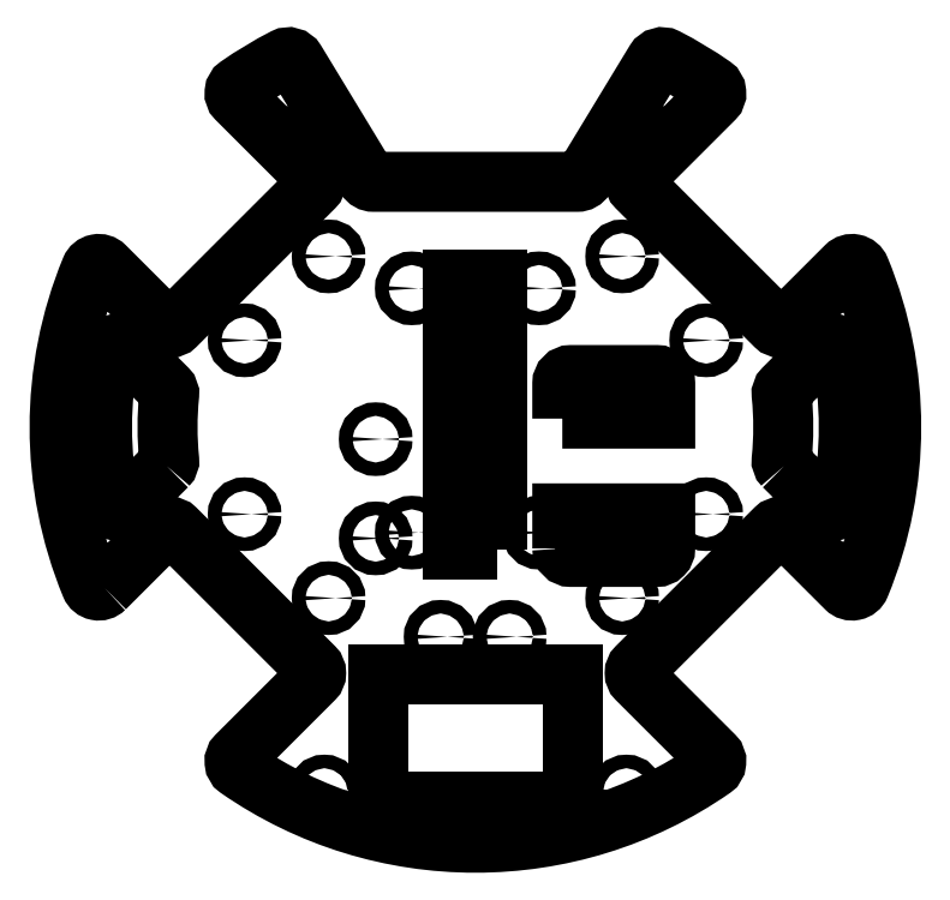
<metadata>
{"format":"dxf","ext":"dxf","renderer":"ezdxf+matplotlib","layout":"modelspace","background":"white","min_lineweight":24,"dpi":150}
</metadata>
<code>
0
SECTION
2
ENTITIES
0
LWPOLYLINE
8
0
90
       40
70
     1
43
0
10
-87.37
20
-37.93
10
-73.49
20
-24.04
42
-0.4142
10
-70.66
20
-24.04
10
-38.13
20
-56.57
42
-0.4142
10
-38.13
20
-59.4
10
-56.17
20
-77.44
42
0.4675
10
-55.9
20
-80.49
42
0.3132
10
55.9
20
-80.49
42
0.4675
10
56.17
20
-77.44
10
38.13
20
-59.4
42
-0.4142
10
38.13
20
-56.57
10
70.66
20
-24.04
42
-0.4142
10
73.49
20
-24.04
10
87.37
20
-37.93
42
0.5353
10
90.64
20
-37.27
42
0.1976
10
90.64
20
37.27
42
0.5353
10
87.37
20
37.93
10
73.49
20
24.04
42
-0.4142
10
70.66
20
24.04
10
38.13
20
56.57
42
-0.4142
10
38.13
20
59.4
10
56.17
20
77.44
42
0.4675
10
55.9
20
80.49
42
0.03245
10
45.02
20
87.05
42
0.3944
10
42.39
20
86.31
10
25.73
20
58.85
42
-0.2621
10
24.02
20
57.89
10
-24.02
20
57.89
42
-0.2621
10
-25.73
20
58.85
10
-42.39
20
86.31
42
0.3944
10
-45.02
20
87.05
42
0.03245
10
-55.9
20
80.49
42
0.4675
10
-56.17
20
77.44
10
-38.13
20
59.4
42
-0.4142
10
-38.13
20
56.57
10
-70.66
20
24.04
42
-0.4142
10
-73.49
20
24.04
10
-87.37
20
37.93
42
0.5353
10
-90.64
20
37.27
42
0.1976
10
-90.64
20
-37.27
42
0.5353
0
CIRCLE
8
0
10
-88.92
20
-27.25
30
0
40
1.6
0
CIRCLE
8
0
10
-88.92
20
27.25
30
0
40
1.6
0
CIRCLE
8
0
10
-54.4
20
20.5
30
0
40
1.6
0
CIRCLE
8
0
10
-54.4
20
-20.5
30
0
40
1.6
0
CIRCLE
8
0
10
-34.6
20
40.3
30
0
40
1.6
0
CIRCLE
8
0
10
-45.86
20
80.91
30
7.1e-15
40
1.6
0
CIRCLE
8
0
10
-34.6
20
-40.3
30
0
40
1.6
0
CIRCLE
8
0
10
-35.59
20
-85.92
30
0
40
1.6
0
CIRCLE
8
0
10
-15
20
-24.86
30
-4.405e-13
40
1.6
0
CIRCLE
8
0
10
-15
20
32.77
30
-4.405e-13
40
1.6
0
CIRCLE
8
0
10
88.92
20
-27.25
30
0
40
1.6
0
CIRCLE
8
0
10
88.92
20
27.25
30
0
40
1.6
0
CIRCLE
8
0
10
54.4
20
20.5
30
0
40
1.6
0
CIRCLE
8
0
10
54.4
20
-20.5
30
0
40
1.6
0
CIRCLE
8
0
10
34.6
20
40.3
30
0
40
1.6
0
CIRCLE
8
0
10
45.86
20
80.91
30
7.1e-15
40
1.6
0
CIRCLE
8
0
10
34.6
20
-40.3
30
0
40
1.6
0
CIRCLE
8
0
10
35.59
20
-85.92
30
0
40
1.6
0
CIRCLE
8
0
10
15
20
-24.86
30
-4.405e-13
40
1.6
0
CIRCLE
8
0
10
15
20
32.77
30
-4.405e-13
40
1.6
0
CIRCLE
8
0
10
8.076
20
-49.42
30
7.1e-15
40
1.6
0
CIRCLE
8
0
10
-8.2
20
-49.42
30
7.1e-15
40
1.6
0
CIRCLE
8
0
10
-23.5
20
-2.809
30
1.42e-14
40
1.6
0
CIRCLE
8
0
10
-23.5
20
-26.21
30
1.42e-14
40
1.6
0
LWPOLYLINE
8
0
90
        4
70
     1
43
0
10
5.2
20
-28.74
10
5.2
20
34.94
10
-5.2
20
34.94
10
-5.2
20
-28.74
0
LWPOLYLINE
8
0
90
        6
70
     1
43
0
10
20.48
20
-28.58
10
20.48
20
-20.31
10
44.73
20
-20.31
10
44.73
20
-28.58
42
-0.4142
10
42.73
20
-30.58
10
22.48
20
-30.58
42
-0.4142
0
LWPOLYLINE
8
0
90
        6
70
     1
43
0
10
20.48
20
2.041
10
20.48
20
10.32
42
-0.4142
10
22.48
20
12.32
10
42.73
20
12.32
42
-0.4142
10
44.73
20
10.32
10
44.73
20
2.041
0
LWPOLYLINE
8
0
90
        8
70
     1
43
0
10
-72.75
20
-9.164
42
0.2261
10
-72.18
20
-7.542
42
-0.05089
10
-72.18
20
7.542
42
0.2261
10
-72.75
20
9.164
10
-82.74
20
19.15
42
0.5955
10
-86.11
20
18.15
42
0.1042
10
-86.11
20
-18.15
42
0.5955
10
-82.74
20
-19.15
0
LWPOLYLINE
8
0
90
        8
70
     1
43
0
10
72.75
20
-9.164
42
-0.2261
10
72.18
20
-7.542
42
0.05089
10
72.18
20
7.542
42
-0.2261
10
72.75
20
9.164
10
82.74
20
19.15
42
-0.5955
10
86.11
20
18.15
42
-0.1042
10
86.11
20
-18.15
42
-0.5955
10
82.74
20
-19.15
0
LWPOLYLINE
8
0
90
        4
70
     1
43
0
10
-23
20
-88.42
10
23
20
-88.42
10
23
20
-58.42
10
-23
20
-58.42
0
CIRCLE
8
0
10
-6.184e-11
20
-93.5
30
0
40
1.6
0
ENDSEC
0
EOF

</code>
